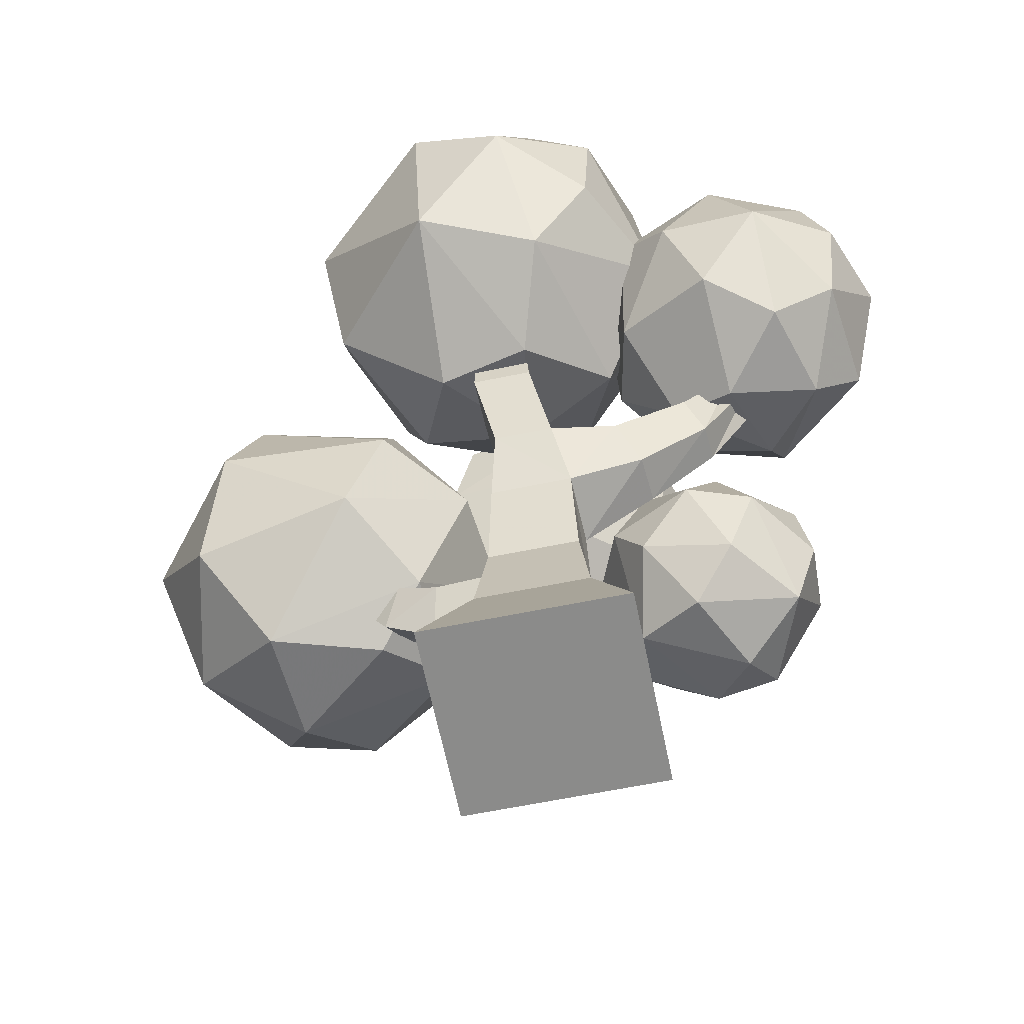
<metadata>
{"format":"obj","ext":"obj","renderer":"f3d","projection":"perspective","resolution":1024,"background":"white","views":[{"elev":-63.7,"azim":-92.0,"up":"+Y"}]}
</metadata>
<code>
v 34.73 74.71 -76.25
v 18.87 135.2 -46.49
v 18.65 63.68 -37.43
v 8.725 129.9 -63.2
v 21.55 96.75 -87.42
v 21.61 96.77 -13.01
v 13.19 120.5 -23.31
v -3.404 120.9 -38.12
v 55.36 83.71 -58.55
v -7.453 97.83 -73.3
v 59.53 102.8 -54.97
v 34.5 125.9 -28.46
v -4.638 118.1 -66.94
v 48.18 95.18 -76.86
v 6.316 71.1 -30.33
v 41.54 124.6 -67.86
v 28.77 116.8 -81.97
v 16.53 62.26 -60.59
v -12.95 99.52 -39.41
v 50.28 122.5 -46.4
v 31.78 111.9 -17.71
v 0.1712 97.83 -20.98
v 5.172 77.6 -76.76
v 52.56 78.69 -39.19
v -9.01 78.64 -46.32
v 29.36 72.42 -23.42
v 48.86 97.83 -23.98
v 40.22 65.27 -53.64
f 22 8 19
f 23 5 1
f 23 10 5
f 13 17 5
f 10 13 5
f 2 4 8
f 28 24 26
f 8 4 13
f 14 16 11
f 6 7 22
f 4 2 16
f 7 8 22
f 15 18 3
f 14 11 9
f 6 22 15
f 24 27 26
f 7 2 8
f 11 20 27
f 28 26 3
f 17 16 14
f 17 4 16
f 28 3 18
f 12 2 7
f 1 14 9
f 8 13 19
f 20 2 12
f 25 19 10
f 26 6 15
f 21 7 6
f 5 14 1
f 23 1 18
f 27 21 6
f 13 4 17
f 25 10 23
f 25 23 18
f 20 12 27
f 9 11 24
f 22 19 25
f 15 22 25
f 28 9 24
f 11 27 24
f 26 15 3
f 16 20 11
f 15 25 18
f 16 2 20
f 27 12 21
f 5 17 14
f 18 1 28
f 19 13 10
f 27 6 26
f 1 9 28
f 12 7 21
v 28.07 79.19 41.09
v 45.78 102.5 43.77
v 3.25 117.9 34.76
v 40.21 84.54 35.66
v 39.2 102.5 52.9
v 10.69 103.6 11.77
v 7.156 92.29 17.39
v 14.56 84.99 51.09
v 24.46 82.45 17.93
v 13.4 79.1 28.75
v 46.57 99.23 27.5
v 23.85 124.5 21.45
v -1.584 103.2 26.76
v 36.26 86.81 48.38
v -1.45 100.7 40.97
v 28.23 119.8 51.37
v 3.209 86.79 35.7
v 28.95 126.5 36.55
v 28.15 106.5 9.231
v 40 105.8 16.47
v 25.88 102.5 58.8
v 12.46 125 41.14
v 44.83 114.7 38.59
v 10.26 99.23 55.52
v 39.12 90.4 19.14
v 8.191 112.3 52.42
v 8.717 117.5 18.92
v 38.88 120.1 26.25
f 49 52 36
f 37 32 29
f 41 34 35
f 43 41 45
f 36 43 45
f 51 46 44
f 51 44 33
f 54 50 31
f 47 56 48
f 50 40 55
f 46 40 50
f 49 44 54
f 34 47 37
f 44 50 54
f 53 39 32
f 30 33 42
f 33 49 42
f 36 45 38
f 47 48 53
f 29 36 38
f 44 46 50
f 52 54 43
f 31 50 55
f 30 51 33
f 39 51 30
f 54 31 43
f 47 40 56
f 31 55 41
f 45 41 35
f 37 29 38
f 34 55 47
f 45 35 38
f 42 49 36
f 35 34 37
f 49 54 52
f 38 35 37
f 39 30 32
f 52 43 36
f 32 42 29
f 33 44 49
f 37 53 32
f 48 51 39
f 53 48 39
f 42 36 29
f 32 30 42
f 56 46 51
f 43 31 41
f 48 56 51
f 40 46 56
f 41 55 34
f 37 47 53
f 55 40 47
v -30.48 99.16 61.4
v -43.42 142.8 34.09
v -49.42 88.83 40.86
v -57.34 129.2 49.66
v -8.978 105.2 47.98
v -10.6 103.3 25.54
v -64.39 107.6 36.79
v -23.87 122.9 62.23
v -14.82 119.3 14.84
v -58.15 113.3 54.56
v -39.73 99 10.86
v -38.64 138.2 53.99
v -32.38 89.03 50.99
v -51.67 97.34 53.39
v -18.91 134.9 50.11
v -54.32 93.57 26.16
v -58.33 110.6 18.5
v -32.49 125.3 8.258
v -43.9 139 21.81
v -16.08 93.15 43.4
v -60.83 128 29.31
v -50.52 119.3 10.65
v -21.13 105.7 11.7
v -32.52 85.28 32.72
v -6.13 119.5 38.73
v -17.47 138 29.74
v -43.88 113.5 64.56
v -25.39 89.52 22.5
f 84 76 80
f 74 75 82
f 76 61 69
f 77 75 78
f 67 79 84
f 70 63 59
f 65 81 62
f 72 84 80
f 77 78 73
f 82 71 81
f 83 66 70
f 58 75 77
f 64 68 83
f 68 58 60
f 84 62 76
f 59 63 72
f 61 64 57
f 57 64 83
f 73 78 67
f 59 72 80
f 60 58 77
f 74 65 79
f 80 76 69
f 74 82 65
f 81 71 64
f 81 64 61
f 72 73 67
f 69 70 59
f 72 67 84
f 62 81 61
f 78 74 67
f 65 82 81
f 75 58 82
f 70 66 63
f 61 57 69
f 82 68 71
f 69 59 80
f 68 60 83
f 57 83 70
f 58 68 82
f 57 70 69
f 79 65 62
f 66 60 63
f 67 74 79
f 78 75 74
f 63 77 73
f 83 60 66
f 64 71 68
f 62 61 76
f 63 73 72
f 79 62 84
f 60 77 63
v 57.22 119.2 -11.51
v 40.12 166.6 -3.181
v 9.238 140.8 -20.07
v 20.94 110.7 -16.48
v 36.93 152 29.57
v 12.71 110.4 3.39
v 53.52 155.8 -12.14
v 2.532 122.9 5.801
v 36.87 164 17.09
v 64.38 139.7 1.665
v 55.38 135.5 -21.41
v 7.187 155.3 5.607
v 59.31 117.8 8.56
v 42.51 122.6 29.74
v 13.98 161.3 -8.259
v 38.38 119.6 -25.92
v 42.49 105.6 -5.694
v 37.8 144.7 -29.4
v 13.4 126.8 -23.95
v 0.4095 139.7 1.49
v 55.39 158.4 2.742
v 9.052 135.3 24.21
v 34.34 103.1 6.908
v 24.82 136.5 33.25
v 28.43 158.2 -21.44
v 57.22 139.4 22.83
v 14.73 158.2 16.65
v 22.65 113 23.4
f 104 99 87
f 112 106 92
f 100 95 85
f 99 86 109
f 111 96 106
f 100 102 95
f 107 88 101
f 91 105 94
f 87 102 103
f 93 99 111
f 109 86 91
f 90 88 107
f 106 104 92
f 97 94 110
f 112 90 107
f 98 89 108
f 105 93 110
f 86 99 93
f 90 92 88
f 105 86 93
f 95 91 94
f 103 102 100
f 94 105 110
f 111 99 96
f 85 97 101
f 112 92 90
f 109 91 102
f 100 85 101
f 108 106 112
f 88 100 101
f 89 93 111
f 88 103 100
f 91 86 105
f 89 111 108
f 98 108 112
f 110 93 89
f 104 87 103
f 92 103 88
f 106 96 104
f 99 109 87
f 95 94 85
f 97 110 98
f 107 98 112
f 85 94 97
f 97 98 107
f 92 104 103
f 87 109 102
f 101 97 107
f 108 111 106
f 96 99 104
f 110 89 98
f 102 91 95
v -60.59 105.9 -32.81
v -8.978 106.7 -30.17
v -46.66 116.6 18.42
v -23.32 135.2 20.68
v -63.33 155.6 -9.058
v -47.71 150.2 14.56
v -43.73 167 -7.925
v 0.7225 121.8 -8.072
v -65.57 116.1 1.931
v -24.69 161.1 -37.73
v -67.93 135.4 -34.73
v -2.871 125.6 -34.73
v -17.67 157.2 4.945
v -37.39 93.32 -9.946
v -58.67 101.2 -8.597
v -41.42 130.8 -54.18
v -46.76 150.2 -46.64
v -59.76 157.7 -26.99
v -73.29 125.5 -17.21
v -16.83 135.5 -48.32
v -3.357 125.7 5.7
v -14.59 100.1 -7.571
v -15.93 163.2 -14.62
v -68.03 135.4 2.888
v -0.1876 145.3 -20.13
v -30.07 111.2 -48.75
v -28.89 94.16 -26.71
v -27.95 101.9 8.779
f 133 125 116
f 130 119 122
f 124 120 114
f 121 136 131
f 132 122 137
f 120 137 133
f 121 131 127
f 130 129 123
f 115 121 127
f 130 122 129
f 132 137 124
f 124 137 120
f 127 113 126
f 118 117 136
f 131 113 127
f 140 127 126
f 136 117 131
f 126 113 139
f 116 125 118
f 134 140 126
f 114 120 134
f 140 115 127
f 128 122 132
f 131 117 123
f 114 134 139
f 139 134 126
f 137 125 133
f 120 133 134
f 138 114 139
f 129 122 128
f 122 135 137
f 113 138 139
f 134 133 140
f 135 119 125
f 131 123 113
f 119 130 117
f 137 135 125
f 118 119 117
f 133 116 140
f 116 118 115
f 140 116 115
f 119 135 122
f 128 132 138
f 117 130 123
f 113 123 128
f 138 124 114
f 125 119 118
f 113 128 138
f 115 136 121
f 123 129 128
f 115 118 136
f 138 132 124
v -30.67 -1.776e-15 9.025
v -20.29 24.86 2.692
v 7.724 -1.776e-15 18.32
v 1.391 24.86 7.943
v 17.02 -1.776e-15 -20.07
v 6.642 24.86 -13.74
v -21.37 -1.776e-15 -29.37
v -15.04 24.86 -18.99
v -17.68 45.04 1.098
v -1.036 46.7 5.129
v 3.197 46.7 -12.35
v -13.45 45.04 -16.38
v -28.49 73.67 -4.333
v -15.27 76.02 -1.127
v -12.55 73.81 -12.39
v -25.77 73.81 -15.6
v -33.66 90.27 -8.951
v -22.6 92.5 -6.274
v -19.88 92.5 -17.54
v -30.93 90.27 -20.21
v -36.2 116.8 -11.07
v -28.46 118.3 -9.192
v -26.55 118.3 -17.08
v -34.29 116.8 -18.95
v -22.94 62.13 -0.3225
v -9.943 60.53 3.336
v -4.057 60.37 -12.39
v -19.13 62.03 -16.04
v 13.53 60.42 7.214
v 17.1 60.42 -7.536
v 6.317 70.83 4.02
v 9.227 70.83 -7.997
v 25.95 81.23 8.753
v 28.85 81.23 -3.224
v 20.09 89.69 6.16
v 22.45 89.69 -3.599
v 33.62 102.5 9.225
v 35.88 102.5 -0.1343
v 26.11 104.7 6.49
v 27.96 104.7 -1.135
v 33.62 119.5 8.102
v 35.37 119.5 0.8669
v 27.61 119.9 5.936
v 29.03 119.9 0.04086
v 30.07 92.66 9.007
v 32.63 92.66 -1.561
v 23.33 97.76 6.338
v 25.42 97.76 -2.273
v 22.05 87.65 20.21
v 18.04 93.76 16.94
v 25.72 95.9 18.63
v 20.88 99.57 15.82
v 18.38 92.77 31.27
v 15.21 97.6 28.68
v 21.29 99.3 30.02
v 17.46 102.2 27.8
v 1.738 49.31 5.526
v 5.845 49.31 -11.43
v -4.874 62.36 2.262
v -1.528 62.36 -11.55
v 18.55 63.44 -23.67
v 12.48 71.47 -24.02
v 9.873 54.88 -26.67
v 4.188 64.94 -26.77
v 19.12 69.07 -32.54
v 13.8 75 -30.97
v 12.57 62.72 -36.93
v 7.461 70.18 -34.69
v 19.04 78.09 -40.2
v 15.32 82.24 -39.1
v 14.47 73.65 -43.27
v 10.89 78.87 -41.7
v -28.94 75.07 8.768
v -18.99 79.45 11.19
v -25.3 66.99 13.95
v -16.07 68.15 16.89
v -30.78 83.97 23.14
v -22.84 88.35 25.07
v -27.87 77.48 27.28
v -20.9 78.86 29.52
v -30.42 98.75 34.19
v -25.03 101.2 36.58
v -30.35 93.16 37.14
v -26.51 92.56 39.7
f 143 144 142 141
f 145 146 144 143
f 147 148 146 145
f 141 142 148 147
f 162 163 164 161
f 145 143 141 147
f 144 150 149 142
f 146 151 150 144
f 148 152 151 146
f 142 149 152 148
f 150 166 165 149
f 182 184 183 181
f 152 168 167 151
f 165 153 156 168
f 154 158 157 153
f 155 159 158 154
f 156 160 159 155
f 153 157 160 156
f 158 162 161 157
f 159 163 162 158
f 160 164 163 159
f 157 161 164 160
f 224 222 221 223
f 167 155 154 166
f 168 156 155 167
f 168 152 149 165
f 151 198 197 150
f 167 200 198 151
f 199 171 172 200
f 197 169 171 199
f 170 174 173 169
f 172 176 174 170
f 171 175 176 172
f 169 173 175 171
f 174 186 185 173
f 176 188 186 174
f 187 179 180 188
f 185 177 179 187
f 178 182 181 177
f 180 184 182 178
f 179 183 184 180
f 177 181 183 179
f 186 178 177 185
f 188 180 178 186
f 188 176 175 187
f 196 194 193 195
f 187 192 191 185
f 175 190 192 187
f 173 189 190 175
f 185 191 189 173
f 192 196 195 191
f 190 194 196 192
f 189 193 194 190
f 191 195 193 189
f 198 170 169 197
f 212 210 209 211
f 200 167 166 199
f 199 166 150 197
f 200 204 203 198
f 172 202 204 200
f 170 201 202 172
f 198 203 201 170
f 204 208 207 203
f 202 206 208 204
f 201 205 206 202
f 203 207 205 201
f 208 212 211 207
f 206 210 212 208
f 205 209 210 206
f 207 211 209 205
f 166 216 215 165
f 154 214 216 166
f 153 213 214 154
f 165 215 213 153
f 216 220 219 215
f 214 218 220 216
f 213 217 218 214
f 215 219 217 213
f 220 224 223 219
f 218 222 224 220
f 217 221 222 218
f 219 223 221 217
v -30.67 0 9.025
v -20.29 24.86 2.692
v 7.724 0 18.32
v 1.391 24.86 7.943
v 17.02 0 -20.07
v 6.642 24.86 -13.74
v -21.37 0 -29.37
v -15.04 24.86 -18.99
v -17.68 45.04 1.098
v -1.036 46.7 5.129
v 3.197 46.7 -12.35
v -13.45 45.04 -16.38
v -28.49 73.67 -4.333
v -15.27 76.02 -1.127
v -12.55 73.81 -12.39
v -25.77 73.81 -15.6
v -33.66 90.27 -8.951
v -22.6 92.5 -6.274
v -19.88 92.5 -17.54
v -30.93 90.27 -20.21
v -36.2 116.8 -11.07
v -28.46 118.3 -9.192
v -26.55 118.3 -17.08
v -34.29 116.8 -18.95
v -22.94 62.13 -0.3225
v -9.943 60.53 3.336
v -4.057 60.37 -12.39
v -19.13 62.03 -16.04
v 13.53 60.42 7.214
v 17.1 60.42 -7.536
v 6.317 70.83 4.02
v 9.227 70.83 -7.997
v 25.95 81.23 8.753
v 28.85 81.23 -3.224
v 20.09 89.69 6.16
v 22.45 89.69 -3.599
v 33.62 102.5 9.225
v 35.88 102.5 -0.1343
v 26.11 104.7 6.49
v 27.96 104.7 -1.135
v 33.62 119.5 8.102
v 35.37 119.5 0.8669
v 27.61 119.9 5.936
v 29.03 119.9 0.04086
v 30.07 92.66 9.007
v 32.63 92.66 -1.561
v 23.33 97.76 6.338
v 25.42 97.76 -2.273
v 22.05 87.65 20.21
v 18.04 93.76 16.94
v 25.72 95.9 18.63
v 20.88 99.57 15.82
v 18.38 92.77 31.27
v 15.21 97.6 28.68
v 21.29 99.3 30.02
v 17.46 102.2 27.8
v 1.738 49.31 5.526
v 5.845 49.31 -11.43
v -4.874 62.36 2.262
v -1.528 62.36 -11.55
v 18.55 63.44 -23.67
v 12.48 71.47 -24.02
v 9.873 54.88 -26.67
v 4.188 64.94 -26.77
v 19.12 69.07 -32.54
v 13.8 75 -30.97
v 12.57 62.72 -36.93
v 7.461 70.18 -34.69
v 19.04 78.09 -40.2
v 15.32 82.24 -39.1
v 14.47 73.65 -43.27
v 10.89 78.87 -41.7
v -28.94 75.07 8.768
v -18.99 79.45 11.19
v -25.3 66.99 13.95
v -16.07 68.15 16.89
v -30.78 83.97 23.14
v -22.84 88.35 25.07
v -27.87 77.48 27.28
v -20.9 78.86 29.52
v -30.42 98.75 34.19
v -25.03 101.2 36.58
v -30.35 93.16 37.14
v -26.51 92.56 39.7
f 227 228 226 225
f 229 230 228 227
f 231 232 230 229
f 225 226 232 231
f 246 247 248 245
f 229 227 225 231
f 228 234 233 226
f 230 235 234 228
f 232 236 235 230
f 226 233 236 232
f 234 250 249 233
f 266 268 267 265
f 236 252 251 235
f 249 237 240 252
f 238 242 241 237
f 239 243 242 238
f 240 244 243 239
f 237 241 244 240
f 242 246 245 241
f 243 247 246 242
f 244 248 247 243
f 241 245 248 244
f 308 306 305 307
f 251 239 238 250
f 252 240 239 251
f 252 236 233 249
f 235 282 281 234
f 251 284 282 235
f 283 255 256 284
f 281 253 255 283
f 254 258 257 253
f 256 260 258 254
f 255 259 260 256
f 253 257 259 255
f 258 270 269 257
f 260 272 270 258
f 271 263 264 272
f 269 261 263 271
f 262 266 265 261
f 264 268 266 262
f 263 267 268 264
f 261 265 267 263
f 270 262 261 269
f 272 264 262 270
f 272 260 259 271
f 280 278 277 279
f 271 276 275 269
f 259 274 276 271
f 257 273 274 259
f 269 275 273 257
f 276 280 279 275
f 274 278 280 276
f 273 277 278 274
f 275 279 277 273
f 282 254 253 281
f 296 294 293 295
f 284 251 250 283
f 283 250 234 281
f 284 288 287 282
f 256 286 288 284
f 254 285 286 256
f 282 287 285 254
f 288 292 291 287
f 286 290 292 288
f 285 289 290 286
f 287 291 289 285
f 292 296 295 291
f 290 294 296 292
f 289 293 294 290
f 291 295 293 289
f 250 300 299 249
f 238 298 300 250
f 237 297 298 238
f 249 299 297 237
f 300 304 303 299
f 298 302 304 300
f 297 301 302 298
f 299 303 301 297
f 304 308 307 303
f 302 306 308 304
f 301 305 306 302
f 303 307 305 301
v -60.59 105.9 -32.81
v -8.978 106.7 -30.17
v -46.66 116.6 18.42
v -23.32 135.2 20.68
v -63.33 155.6 -9.058
v -47.71 150.2 14.56
v -43.73 167 -7.925
v 0.7225 121.8 -8.072
v -65.57 116.1 1.931
v -24.69 161.1 -37.73
v -67.93 135.4 -34.73
v -2.871 125.6 -34.73
v -17.67 157.2 4.945
v -37.39 93.32 -9.946
v -58.67 101.2 -8.597
v -41.42 130.8 -54.18
v -46.76 150.2 -46.64
v -59.76 157.7 -26.99
v -73.29 125.5 -17.21
v -16.83 135.5 -48.32
v -3.357 125.7 5.7
v -14.59 100.1 -7.571
v -15.93 163.2 -14.62
v -68.03 135.4 2.888
v -0.1876 145.3 -20.13
v -30.07 111.2 -48.75
v -28.89 94.16 -26.71
v -27.95 101.9 8.779
f 329 321 312
f 326 315 318
f 320 316 310
f 317 332 327
f 328 318 333
f 316 333 329
f 317 327 323
f 326 325 319
f 311 317 323
f 326 318 325
f 328 333 320
f 320 333 316
f 323 309 322
f 314 313 332
f 327 309 323
f 336 323 322
f 332 313 327
f 322 309 335
f 312 321 314
f 330 336 322
f 310 316 330
f 336 311 323
f 324 318 328
f 327 313 319
f 310 330 335
f 335 330 322
f 333 321 329
f 316 329 330
f 334 310 335
f 325 318 324
f 318 331 333
f 309 334 335
f 330 329 336
f 331 315 321
f 327 319 309
f 315 326 313
f 333 331 321
f 314 315 313
f 329 312 336
f 312 314 311
f 336 312 311
f 315 331 318
f 324 328 334
f 313 326 319
f 309 319 324
f 334 320 310
f 321 315 314
f 309 324 334
f 311 332 317
f 319 325 324
f 311 314 332
f 334 328 320
v 57.22 119.2 -11.51
v 40.12 166.6 -3.181
v 9.238 140.8 -20.07
v 20.94 110.7 -16.48
v 36.93 152 29.57
v 12.71 110.4 3.39
v 53.52 155.8 -12.14
v 2.532 122.9 5.801
v 36.87 164 17.09
v 64.38 139.7 1.665
v 55.38 135.5 -21.41
v 7.187 155.3 5.607
v 59.31 117.8 8.56
v 42.51 122.6 29.74
v 13.98 161.3 -8.259
v 38.38 119.6 -25.92
v 42.49 105.6 -5.694
v 37.8 144.7 -29.4
v 13.4 126.8 -23.95
v 0.4095 139.7 1.49
v 55.39 158.4 2.742
v 9.052 135.3 24.21
v 34.34 103.1 6.908
v 24.82 136.5 33.25
v 28.43 158.2 -21.44
v 57.22 139.4 22.83
v 14.73 158.2 16.65
v 22.65 113 23.4
f 356 351 339
f 364 358 344
f 352 347 337
f 351 338 361
f 363 348 358
f 352 354 347
f 359 340 353
f 343 357 346
f 339 354 355
f 345 351 363
f 361 338 343
f 342 340 359
f 358 356 344
f 349 346 362
f 364 342 359
f 350 341 360
f 357 345 362
f 338 351 345
f 342 344 340
f 357 338 345
f 347 343 346
f 355 354 352
f 346 357 362
f 363 351 348
f 337 349 353
f 364 344 342
f 361 343 354
f 352 337 353
f 360 358 364
f 340 352 353
f 341 345 363
f 340 355 352
f 343 338 357
f 341 363 360
f 350 360 364
f 362 345 341
f 356 339 355
f 344 355 340
f 358 348 356
f 351 361 339
f 347 346 337
f 349 362 350
f 359 350 364
f 337 346 349
f 349 350 359
f 344 356 355
f 339 361 354
f 353 349 359
f 360 363 358
f 348 351 356
f 362 341 350
f 354 343 347
v -30.48 99.16 61.4
v -43.42 142.8 34.09
v -49.42 88.83 40.86
v -57.34 129.2 49.66
v -8.978 105.2 47.98
v -10.6 103.3 25.54
v -64.39 107.6 36.79
v -23.87 122.9 62.23
v -14.82 119.3 14.84
v -58.15 113.3 54.56
v -39.73 99 10.86
v -38.64 138.2 53.99
v -32.38 89.03 50.99
v -51.67 97.34 53.39
v -18.91 134.9 50.11
v -54.32 93.57 26.16
v -58.33 110.6 18.5
v -32.49 125.3 8.258
v -43.9 139 21.81
v -16.08 93.15 43.4
v -60.83 128 29.31
v -50.52 119.3 10.65
v -21.13 105.7 11.7
v -32.52 85.28 32.72
v -6.13 119.5 38.73
v -17.47 138 29.74
v -43.88 113.5 64.56
v -25.39 89.52 22.5
f 392 384 388
f 382 383 390
f 384 369 377
f 385 383 386
f 375 387 392
f 378 371 367
f 373 389 370
f 380 392 388
f 385 386 381
f 390 379 389
f 391 374 378
f 366 383 385
f 372 376 391
f 376 366 368
f 392 370 384
f 367 371 380
f 369 372 365
f 365 372 391
f 381 386 375
f 367 380 388
f 368 366 385
f 382 373 387
f 388 384 377
f 382 390 373
f 389 379 372
f 389 372 369
f 380 381 375
f 377 378 367
f 380 375 392
f 370 389 369
f 386 382 375
f 373 390 389
f 383 366 390
f 378 374 371
f 369 365 377
f 390 376 379
f 377 367 388
f 376 368 391
f 365 391 378
f 366 376 390
f 365 378 377
f 387 373 370
f 374 368 371
f 375 382 387
f 386 383 382
f 371 385 381
f 391 368 374
f 372 379 376
f 370 369 384
f 371 381 380
f 387 370 392
f 368 385 371
v 28.07 79.19 41.09
v 45.78 102.5 43.77
v 3.25 117.9 34.76
v 40.21 84.54 35.66
v 39.2 102.5 52.9
v 10.69 103.6 11.77
v 7.156 92.29 17.39
v 14.56 84.99 51.09
v 24.46 82.45 17.93
v 13.4 79.1 28.75
v 46.57 99.23 27.5
v 23.85 124.5 21.45
v -1.584 103.2 26.76
v 36.26 86.81 48.38
v -1.45 100.7 40.97
v 28.23 119.8 51.37
v 3.209 86.79 35.7
v 28.95 126.5 36.55
v 28.15 106.5 9.231
v 40 105.8 16.47
v 25.88 102.5 58.8
v 12.46 125 41.14
v 44.83 114.7 38.59
v 10.26 99.23 55.52
v 39.12 90.4 19.14
v 8.191 112.3 52.42
v 8.717 117.5 18.92
v 38.88 120.1 26.25
f 413 416 400
f 401 396 393
f 405 398 399
f 407 405 409
f 400 407 409
f 415 410 408
f 415 408 397
f 418 414 395
f 411 420 412
f 414 404 419
f 410 404 414
f 413 408 418
f 398 411 401
f 408 414 418
f 417 403 396
f 394 397 406
f 397 413 406
f 400 409 402
f 411 412 417
f 393 400 402
f 408 410 414
f 416 418 407
f 395 414 419
f 394 415 397
f 403 415 394
f 418 395 407
f 411 404 420
f 395 419 405
f 409 405 399
f 401 393 402
f 398 419 411
f 409 399 402
f 406 413 400
f 399 398 401
f 413 418 416
f 402 399 401
f 403 394 396
f 416 407 400
f 396 406 393
f 397 408 413
f 401 417 396
f 412 415 403
f 417 412 403
f 406 400 393
f 396 394 406
f 420 410 415
f 407 395 405
f 412 420 415
f 404 410 420
f 405 419 398
f 401 411 417
f 419 404 411
v 34.73 74.71 -76.25
v 18.87 135.2 -46.49
v 18.65 63.68 -37.43
v 8.725 129.9 -63.2
v 21.55 96.75 -87.42
v 21.61 96.77 -13.01
v 13.19 120.5 -23.31
v -3.404 120.9 -38.12
v 55.36 83.71 -58.55
v -7.453 97.83 -73.3
v 59.53 102.8 -54.97
v 34.5 125.9 -28.46
v -4.638 118.1 -66.94
v 48.18 95.18 -76.86
v 6.316 71.1 -30.33
v 41.54 124.6 -67.86
v 28.77 116.8 -81.97
v 16.53 62.26 -60.59
v -12.95 99.52 -39.41
v 50.28 122.5 -46.4
v 31.78 111.9 -17.71
v 0.1712 97.83 -20.98
v 5.172 77.6 -76.76
v 52.56 78.69 -39.19
v -9.01 78.64 -46.32
v 29.36 72.42 -23.42
v 48.86 97.83 -23.98
v 40.22 65.27 -53.64
f 442 428 439
f 443 425 421
f 443 430 425
f 433 437 425
f 430 433 425
f 422 424 428
f 448 444 446
f 428 424 433
f 434 436 431
f 426 427 442
f 424 422 436
f 427 428 442
f 435 438 423
f 434 431 429
f 426 442 435
f 444 447 446
f 427 422 428
f 431 440 447
f 448 446 423
f 437 436 434
f 437 424 436
f 448 423 438
f 432 422 427
f 421 434 429
f 428 433 439
f 440 422 432
f 445 439 430
f 446 426 435
f 441 427 426
f 425 434 421
f 443 421 438
f 447 441 426
f 433 424 437
f 445 430 443
f 445 443 438
f 440 432 447
f 429 431 444
f 442 439 445
f 435 442 445
f 448 429 444
f 431 447 444
f 446 435 423
f 436 440 431
f 435 445 438
f 436 422 440
f 447 432 441
f 425 437 434
f 438 421 448
f 439 433 430
f 447 426 446
f 421 429 448
f 432 427 441

</code>
